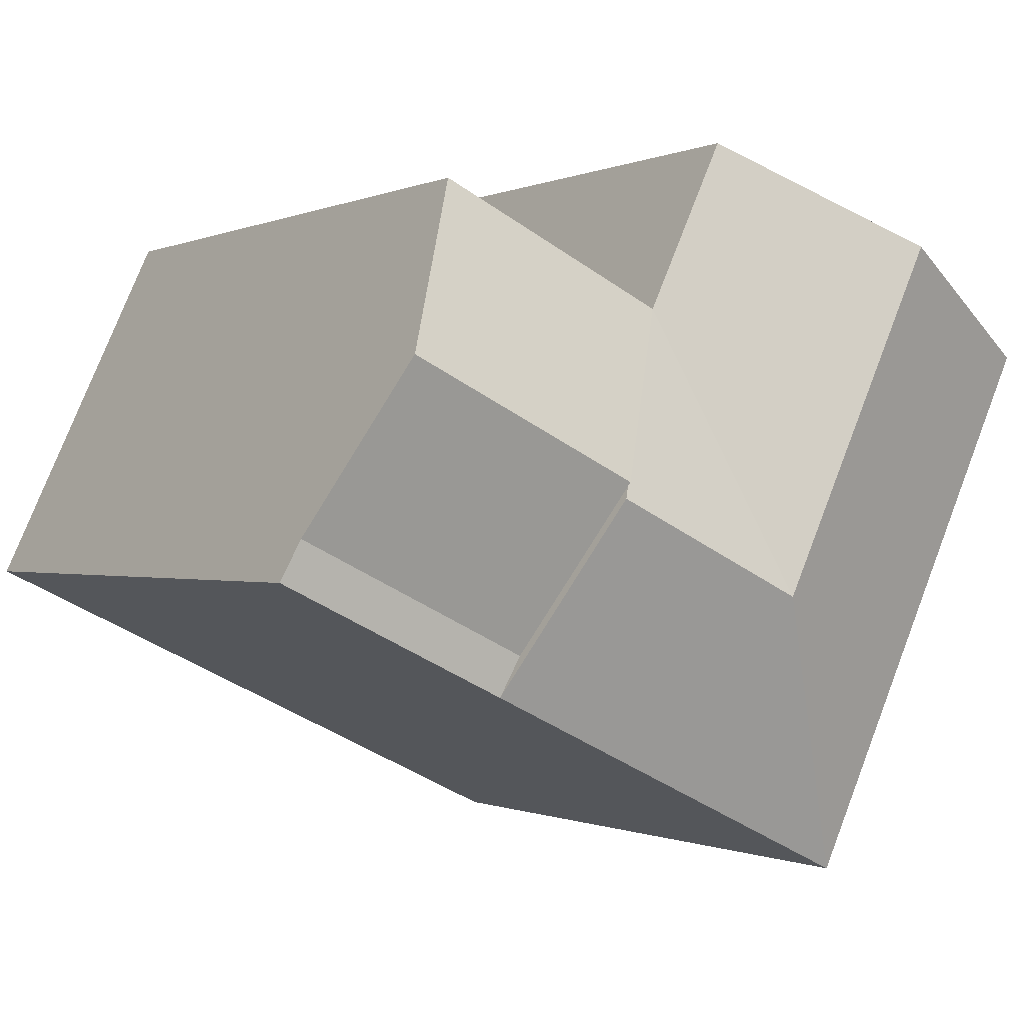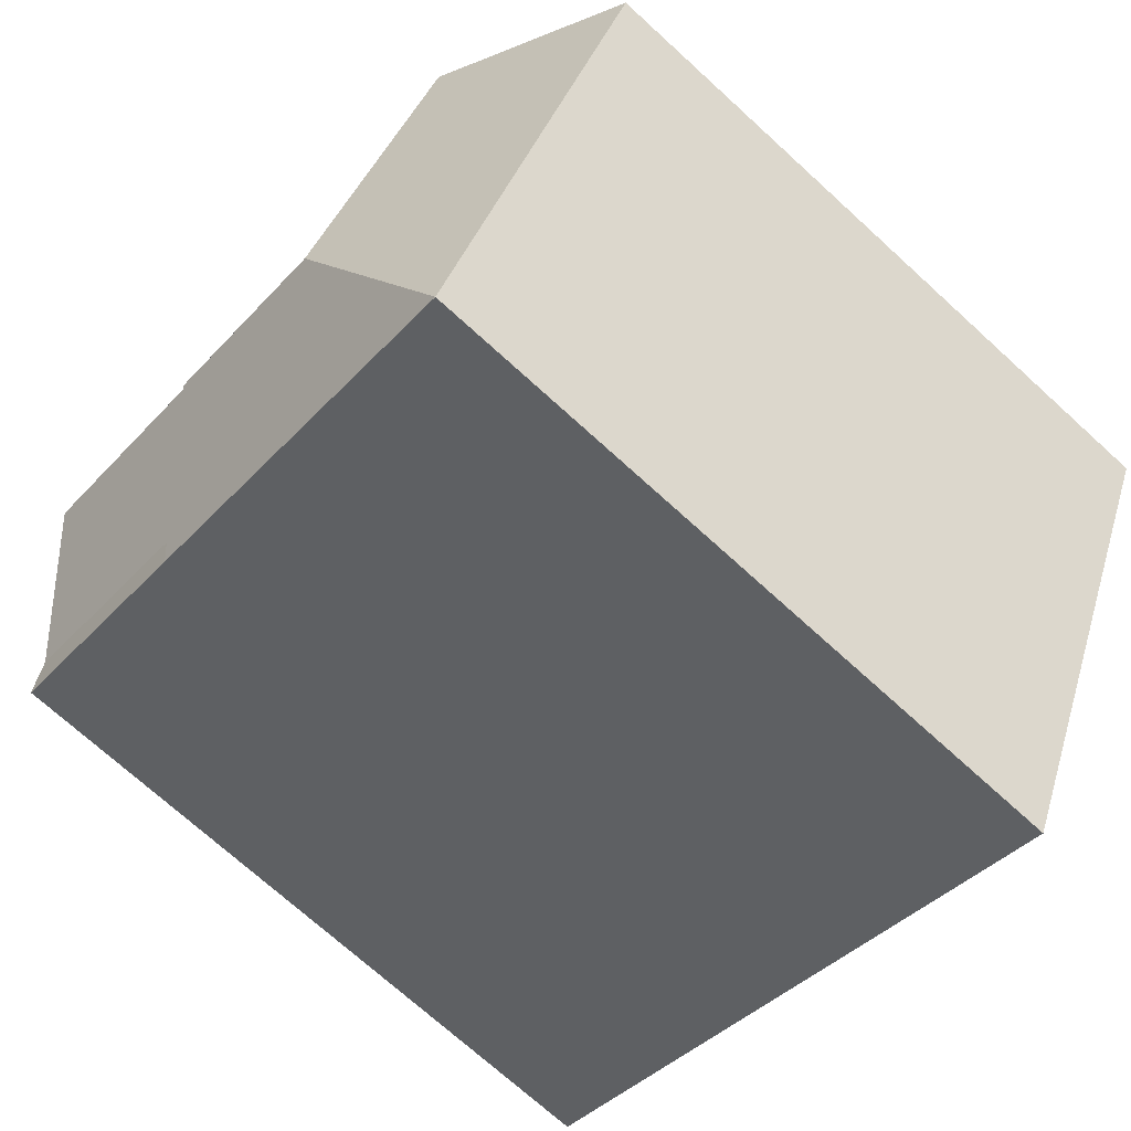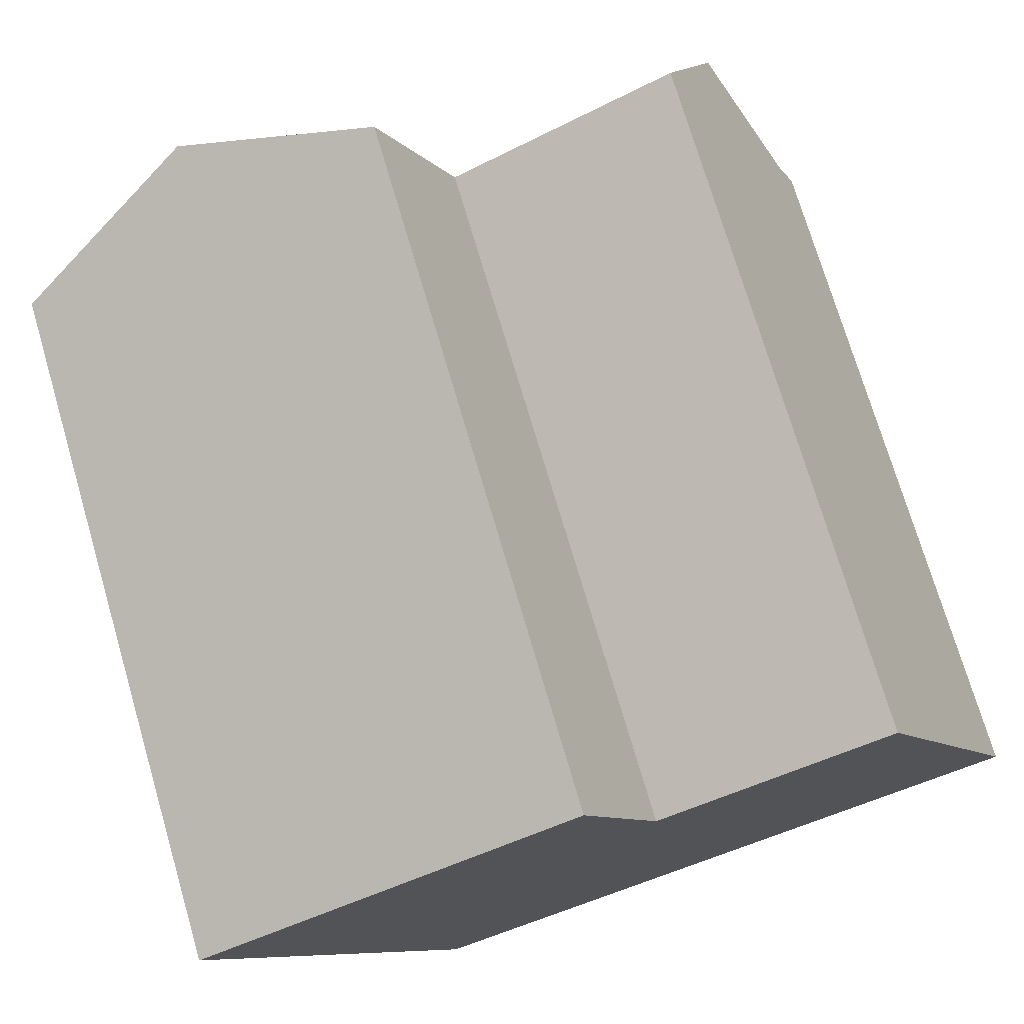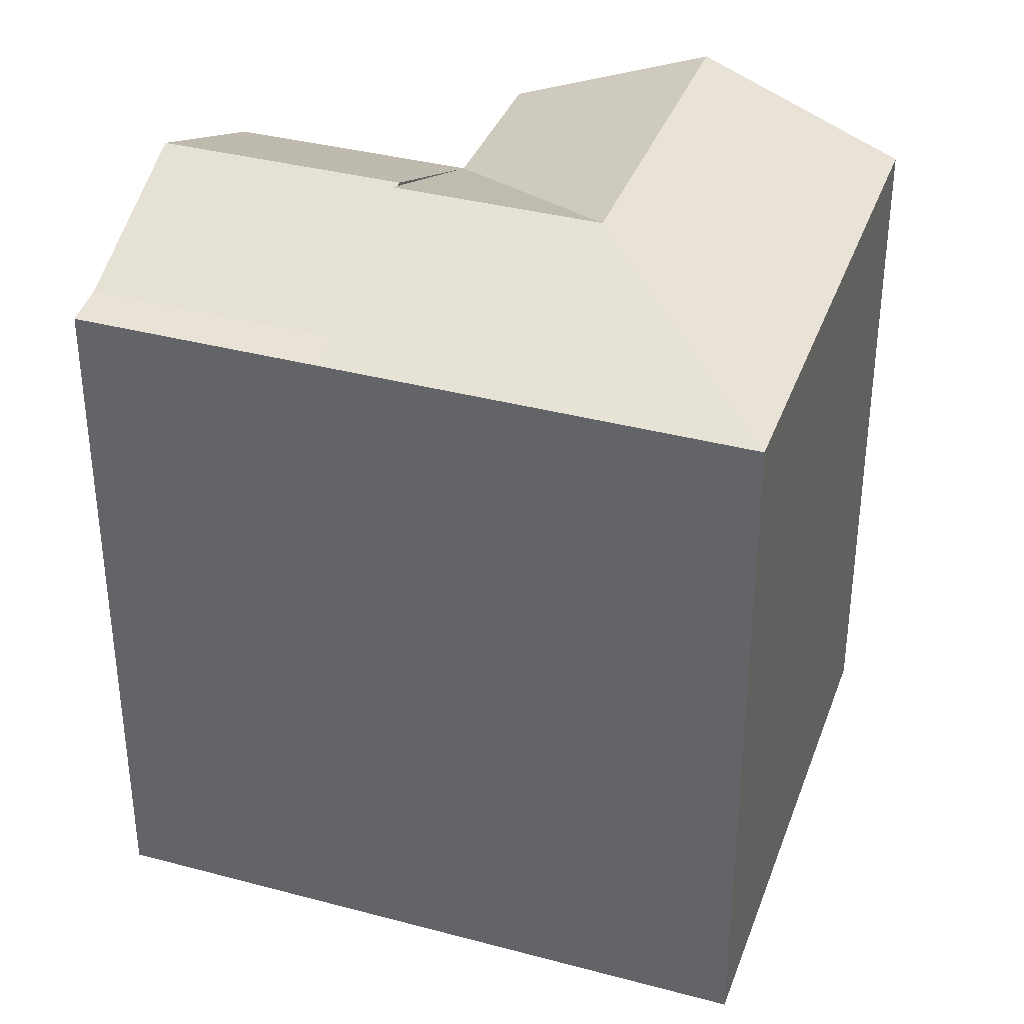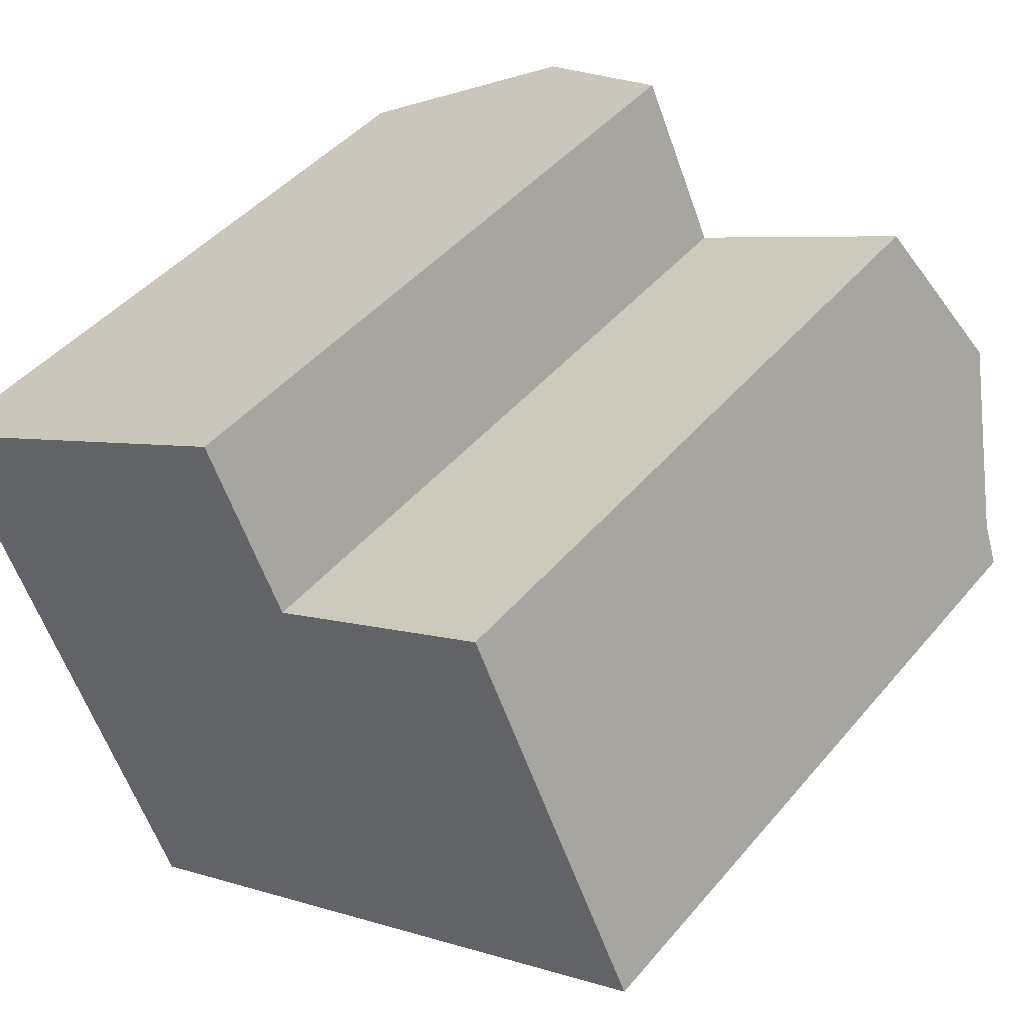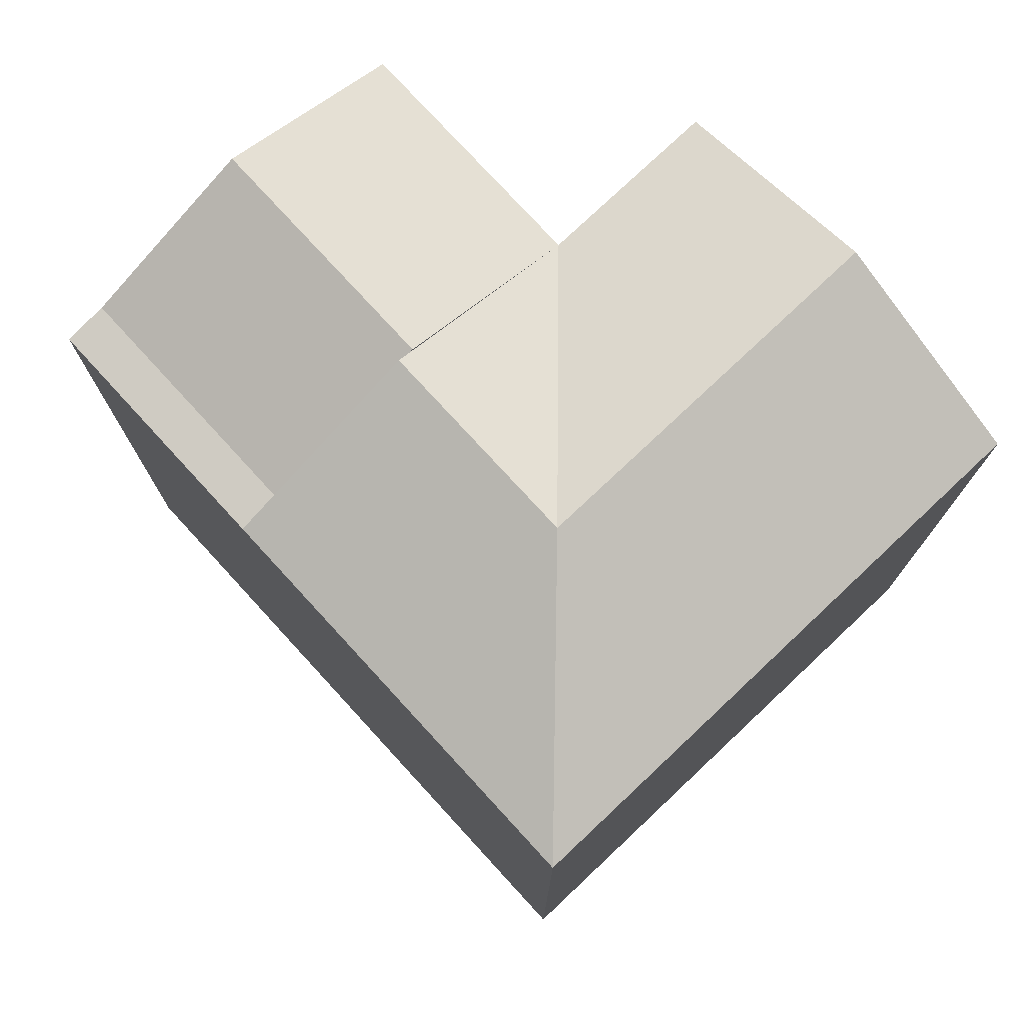
<metadata>
{"format":"obj","ext":"obj","renderer":"f3d","projection":"perspective","resolution":1024,"background":"white","views":[{"elev":-0.4,"azim":148.7,"up":"+Z"},{"elev":-72.3,"azim":-132.3,"up":"+Z"},{"elev":73.5,"azim":-16.4,"up":"+Z"},{"elev":35.9,"azim":173.6,"up":"+Y"},{"elev":44.6,"azim":37.1,"up":"+Z"},{"elev":76.9,"azim":-158.3,"up":"+Y"}]}
</metadata>
<code>
v  23.35 3.836e-16 -6.264
v  12.47 -5.134e-17 0.8384
v  17.17 5.663e-16 -9.248
v  18.69 -2.351e-16 3.84
v  1.971 2.591e-16 -4.232
v  6.669 8.767e-16 -14.32
v  0 0 0
v  10.35 -3.301e-16 5.391
v  14.67 21.25 -3.884
v  12.47 19.15 0.8378
v  14.63 21.29 -3.788
v  17.17 19.15 -9.249
v  23.35 19.15 -6.265
v  18.69 19.15 3.839
v  22.86 19.31 -5.204
v  20.83 21.29 -0.7943
v  1.971 19.15 -4.232
v  6.669 19.15 -14.32
v  17.17 18.83 -9.249
v  16.68 19.31 -8.19
v  13.67 20.29 -1.729
v  14.82 21.39 -4.205
v  10.35 19.15 5.39
v  0.0004087 19.15 -0.000607
v  5.177 21.39 2.695
v  9.571 21.39 -6.741
v  7.222 21.39 -1.697
g defaultobject
f 1 2 3
f 2 1 4
f 5 3 2
f 3 5 6
f 7 2 8
f 2 7 5
f 9 10 11
f 12 1 3
f 1 12 13
f 13 4 1
f 4 13 14
f 14 13 15
f 14 15 16
f 4 10 2
f 10 4 14
f 17 6 5
f 6 17 18
f 18 3 6
f 3 18 12
f 12 19 20
f 21 12 22
f 23 7 8
f 7 23 24
f 24 23 25
f 24 5 7
f 5 24 17
f 2 23 8
f 23 2 10
f 13 20 15
f 20 13 12
f 15 11 16
f 11 15 20
f 16 10 14
f 10 16 11
f 10 26 27
f 26 17 27
f 17 26 18
f 12 26 22
f 26 12 18
f 26 10 22
f 27 24 25
f 24 27 17
f 10 25 23
f 25 10 27

</code>
